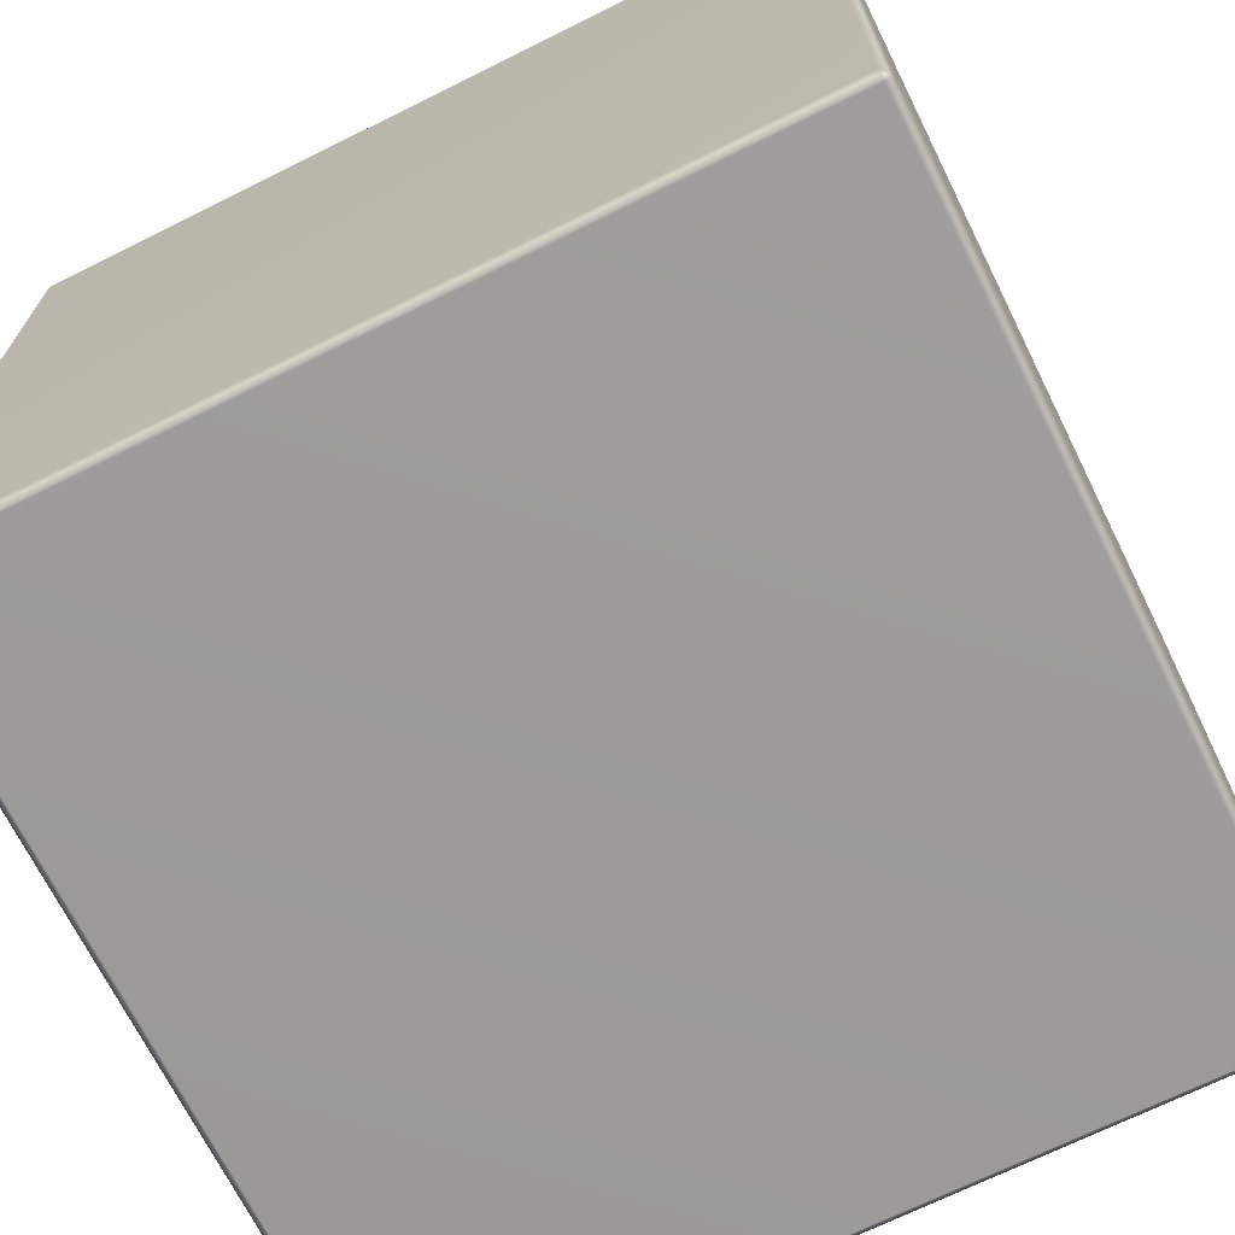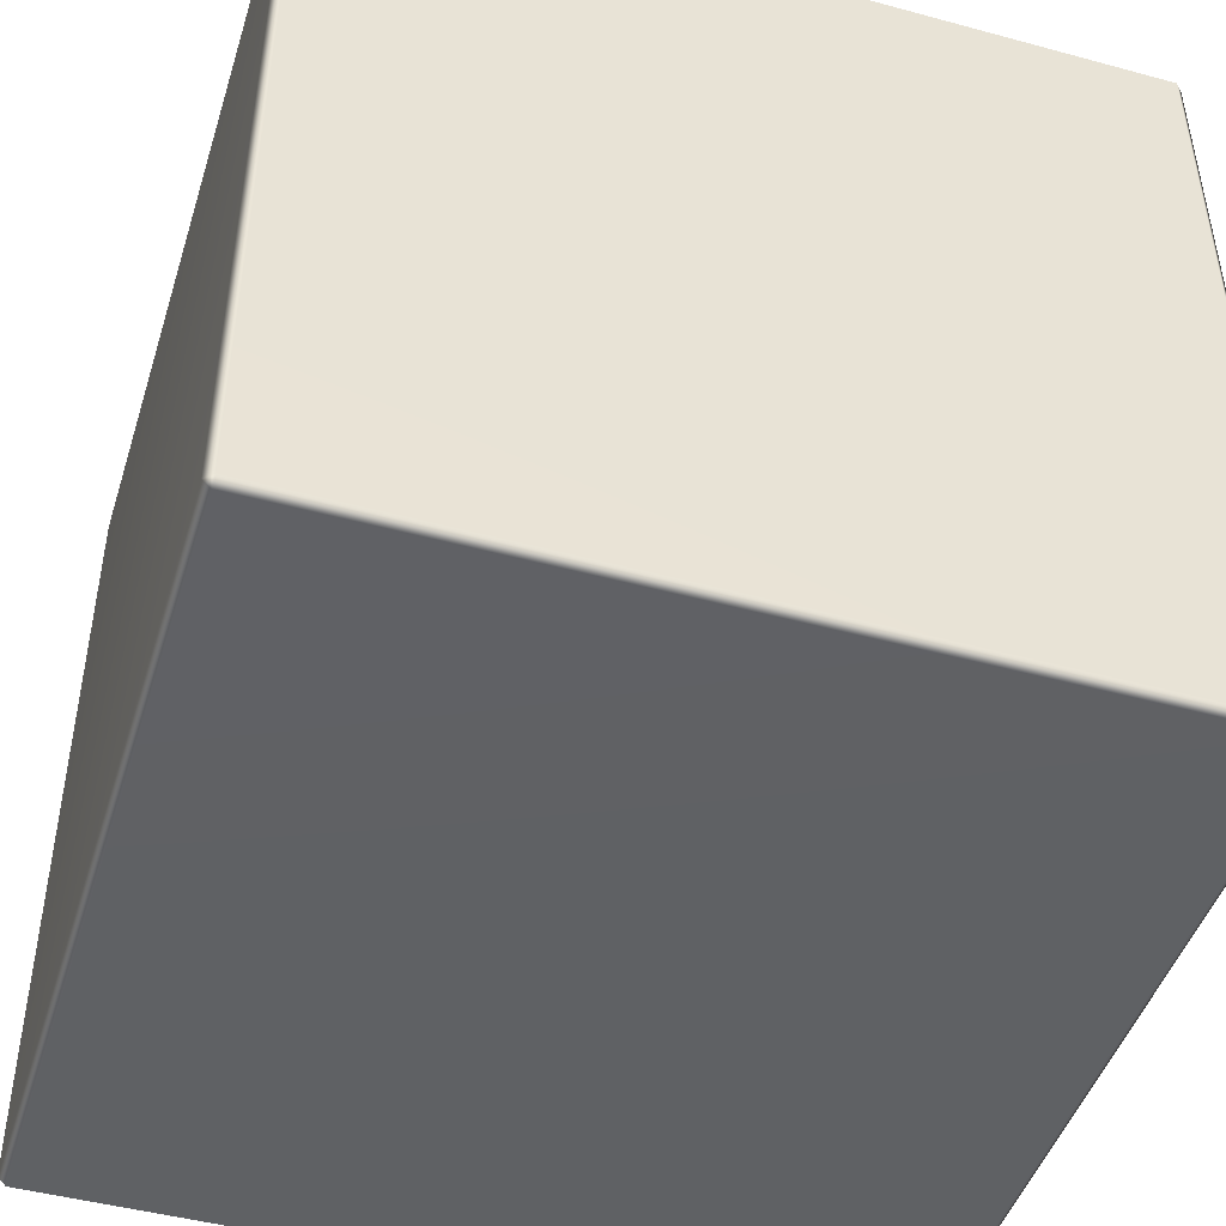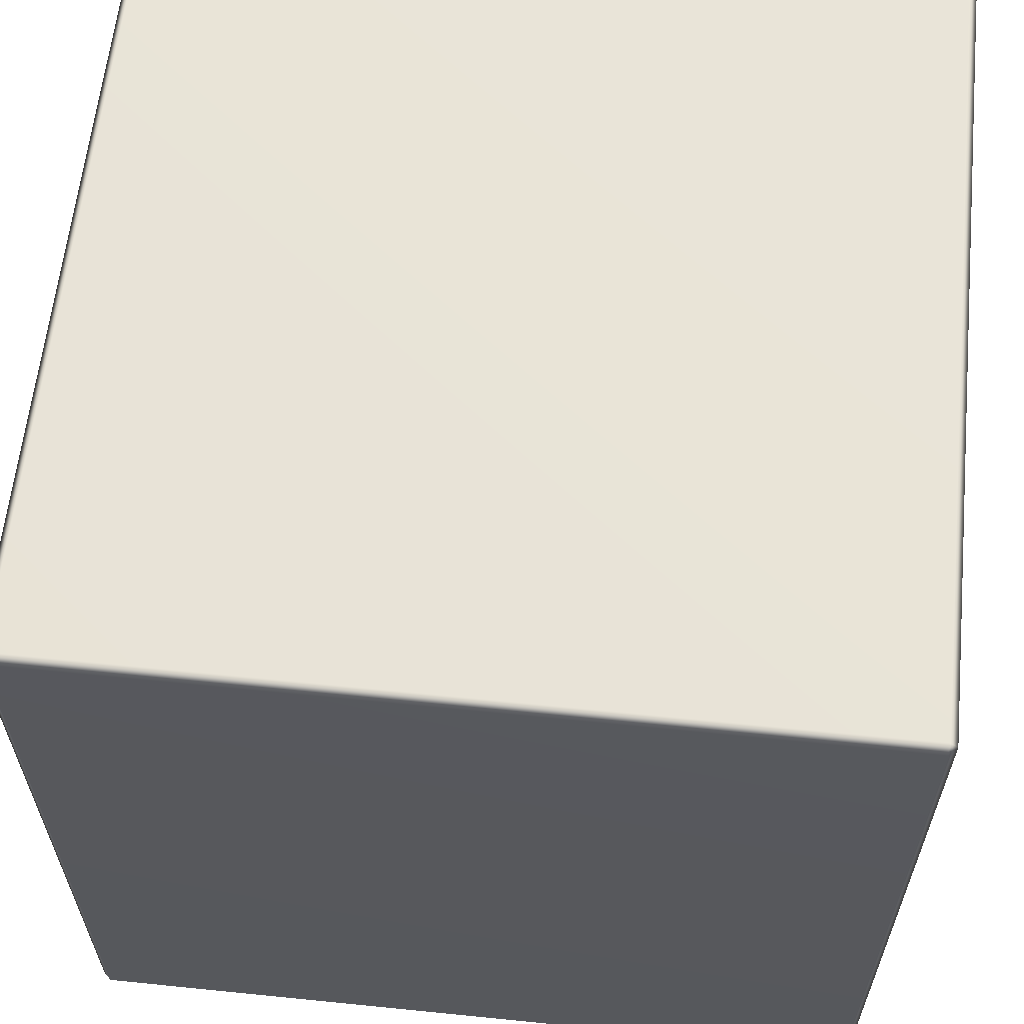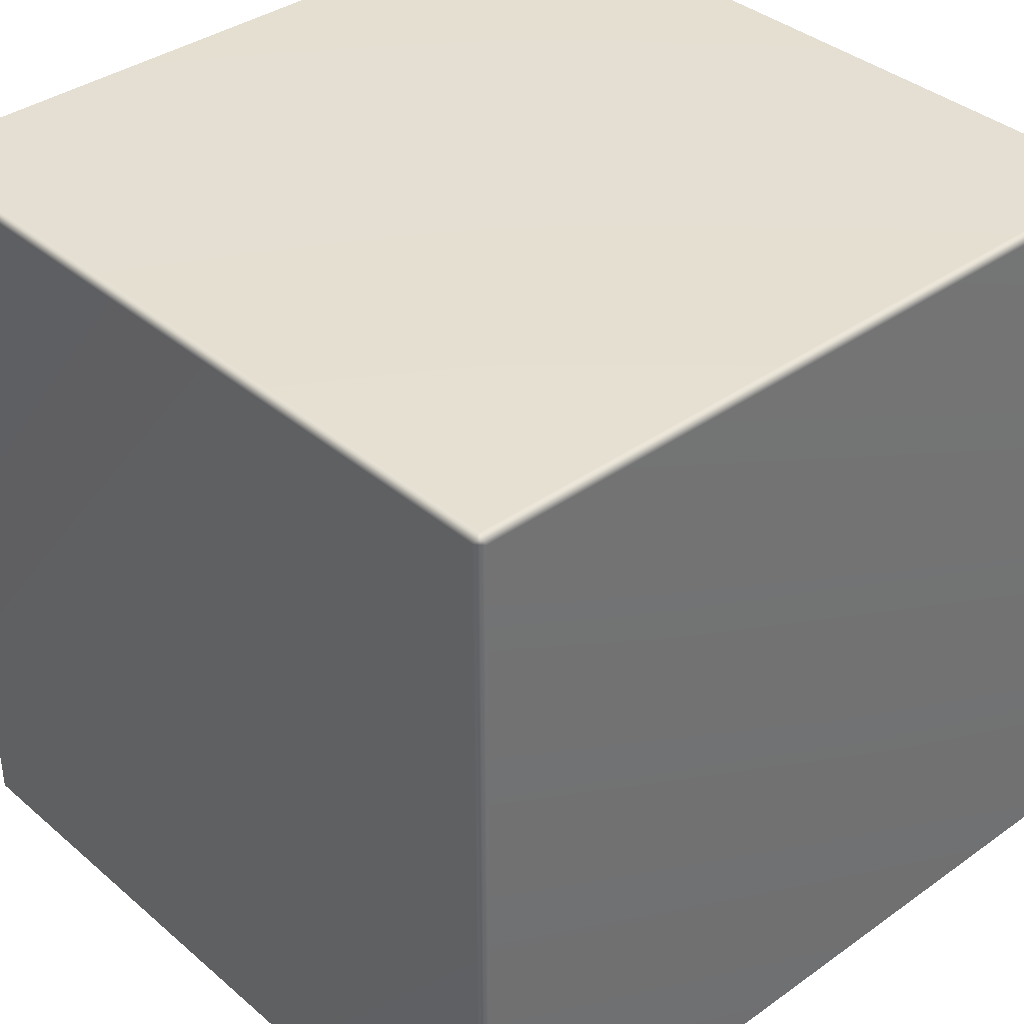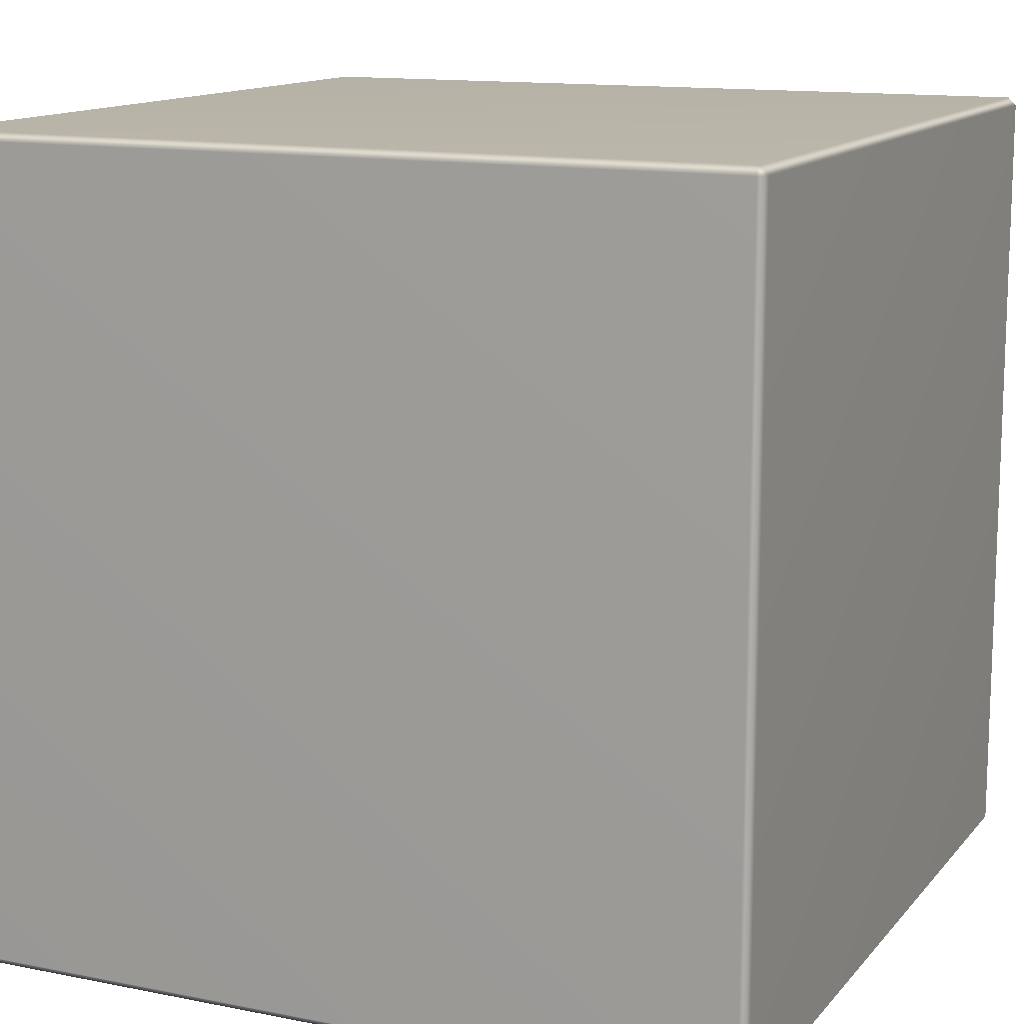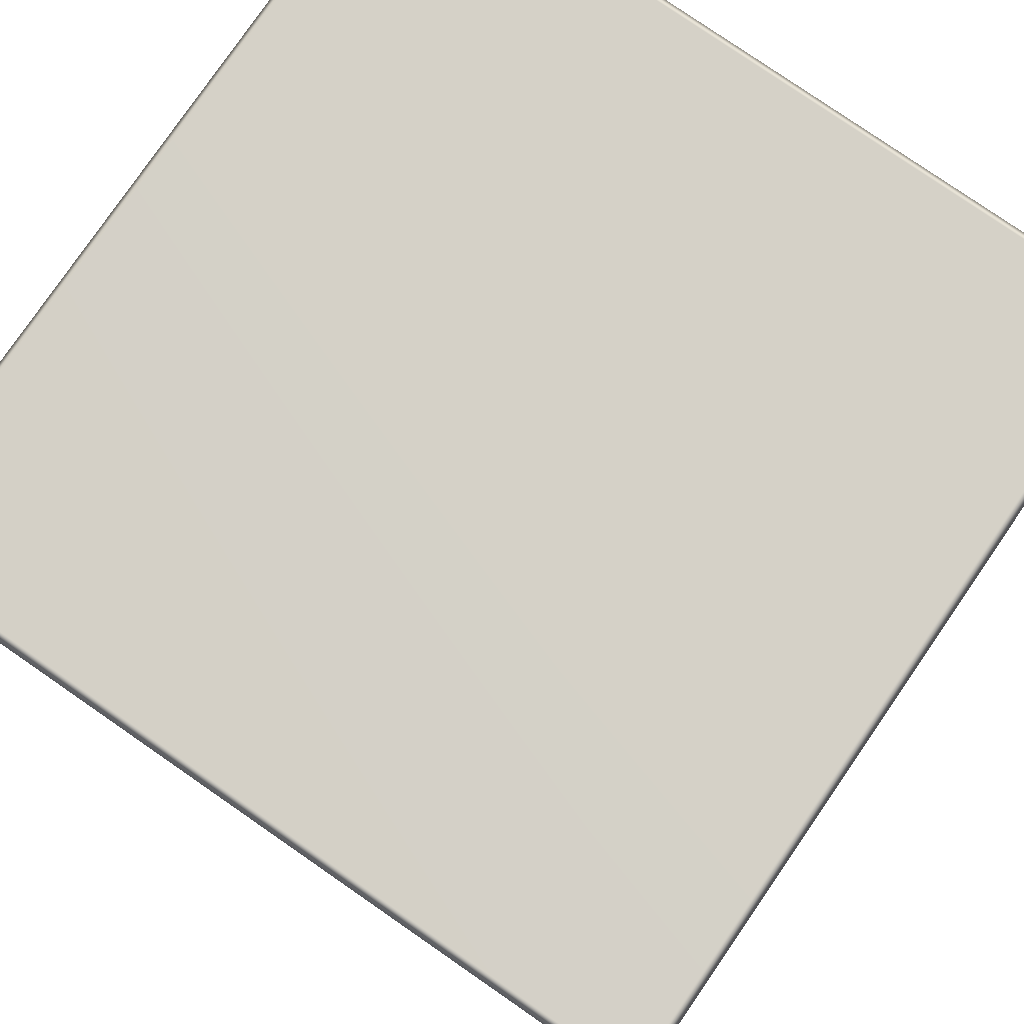
<metadata>
{"format":"obj","ext":"obj","renderer":"f3d","projection":"perspective","resolution":1024,"background":"white","views":[{"elev":-69.8,"azim":-153.6,"up":"+Y"},{"elev":-46.4,"azim":-17.2,"up":"+Z"},{"elev":61.2,"azim":-174.1,"up":"+Y"},{"elev":37.1,"azim":137.5,"up":"+Z"},{"elev":13.1,"azim":114.5,"up":"+Y"},{"elev":79.6,"azim":-145.4,"up":"+Y"}]}
</metadata>
<code>
o Cube.003
v 0.98 1 0.98
v -0.98 1 -0.98
v -0.98 1 0.98
v 0.98 -1 -0.98
v -0.98 -1 0.98
v -0.98 -1 -0.98
v 1 0.98 0.98
v 1 -0.98 -0.98
v 1 0.98 -0.98
v -0.98 -0.98 1
v 0.98 0.98 1
v -0.98 0.98 1
v -1 0.98 -0.98
v -1 -0.98 0.98
v -1 0.98 0.98
v 0.98 0.98 -1
v 0.98 1 -0.98
v 0.98 -0.98 -1
v 0.98 -0.98 1
v 0.98 -1 0.98
v 1 -0.98 0.98
v -0.98 0.98 -1
v -0.98 -0.98 -1
v -1 -0.98 -0.98
f 1 2 3
f 4 5 6
f 7 8 9
f 10 11 12
f 13 14 15
f 16 17 9
f 8 4 18
f 1 11 7
f 19 20 21
f 2 22 13
f 23 6 24
f 15 12 3
f 5 10 14
f 8 16 9
f 1 9 17
f 19 7 11
f 22 17 16
f 6 18 4
f 5 24 6
f 14 12 15
f 21 4 8
f 3 11 1
f 23 13 22
f 10 20 19
f 15 2 13
f 22 18 23
f 1 17 2
f 4 20 5
f 7 21 8
f 10 19 11
f 13 24 14
f 8 18 16
f 1 7 9
f 19 21 7
f 22 2 17
f 6 23 18
f 5 14 24
f 14 10 12
f 21 20 4
f 3 12 11
f 23 24 13
f 10 5 20
f 15 3 2
f 22 16 18

</code>
